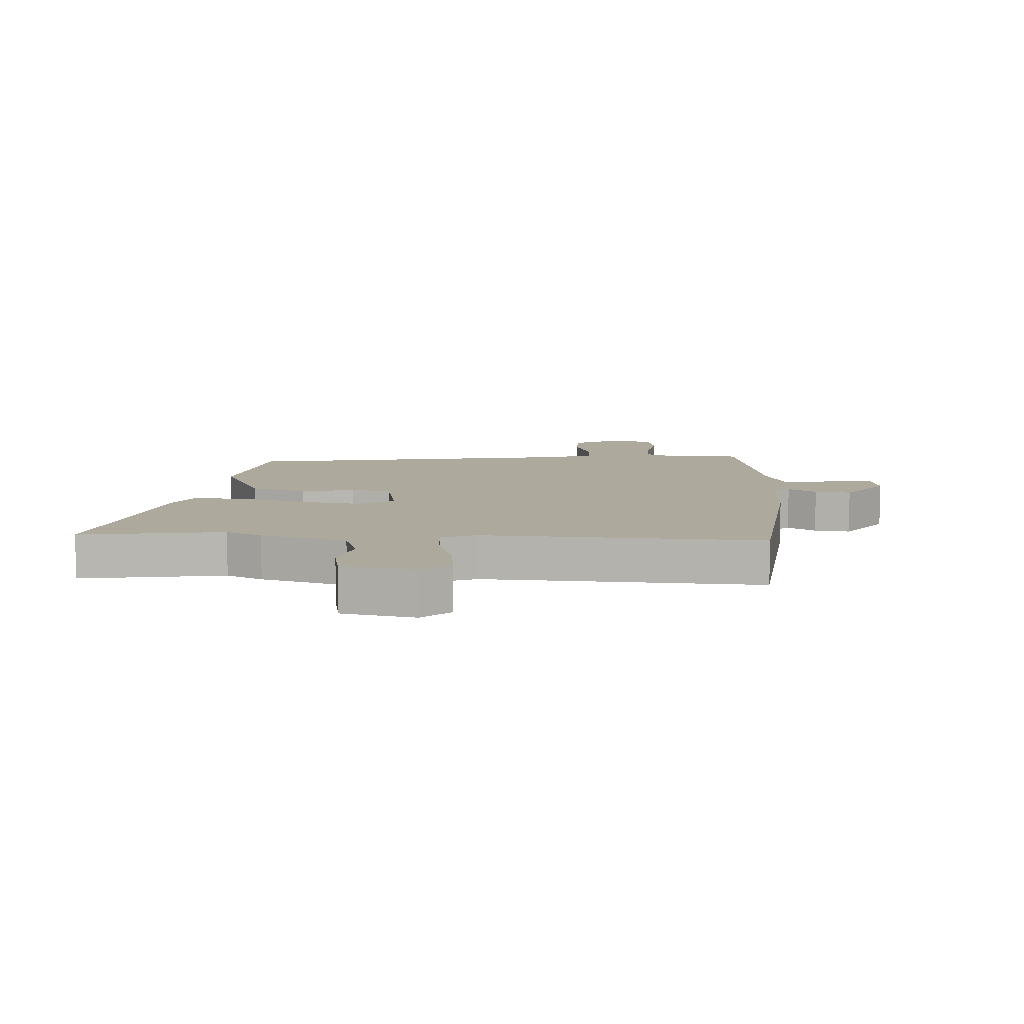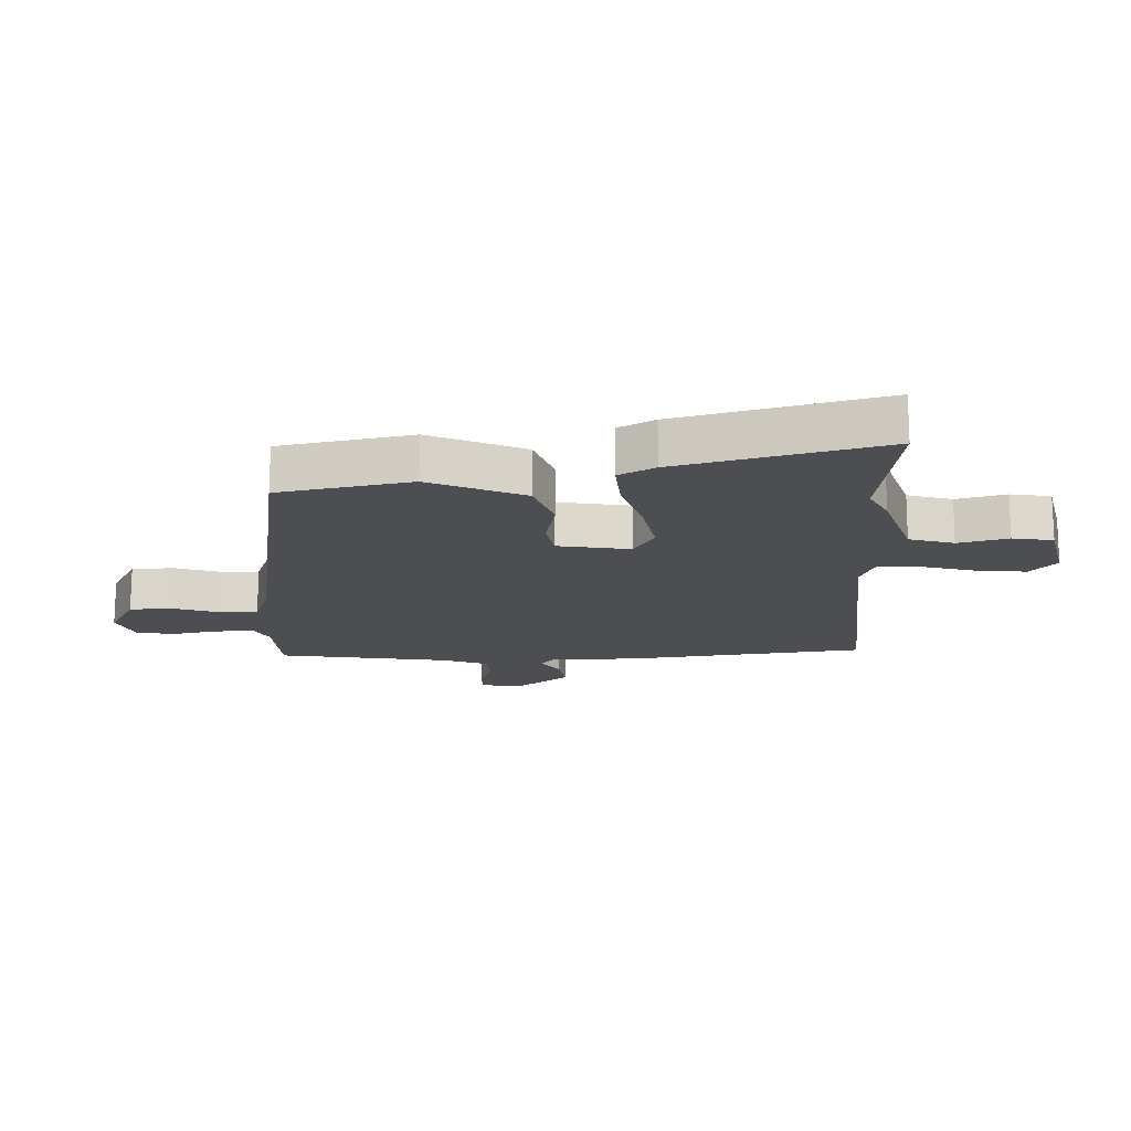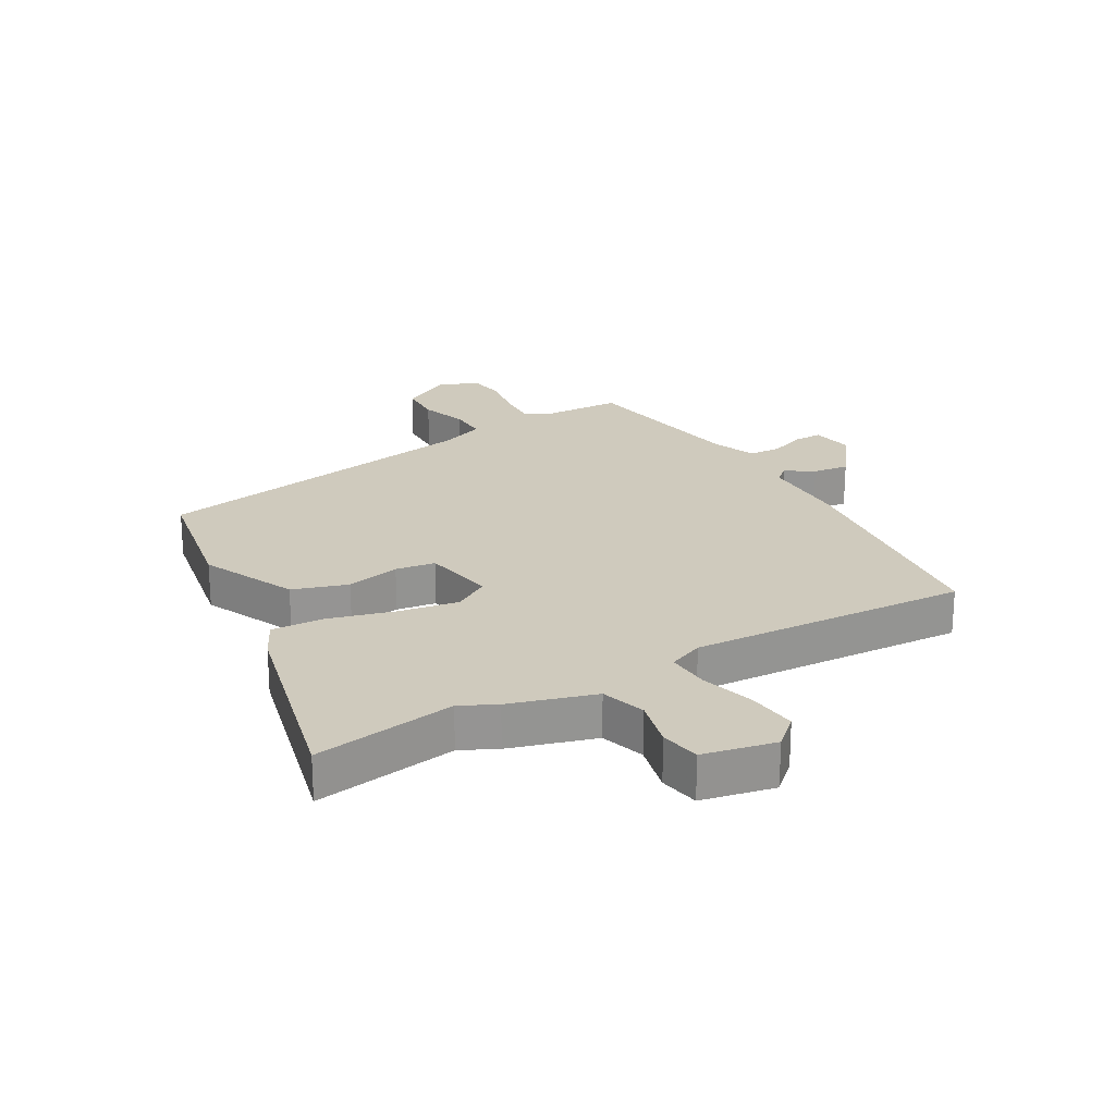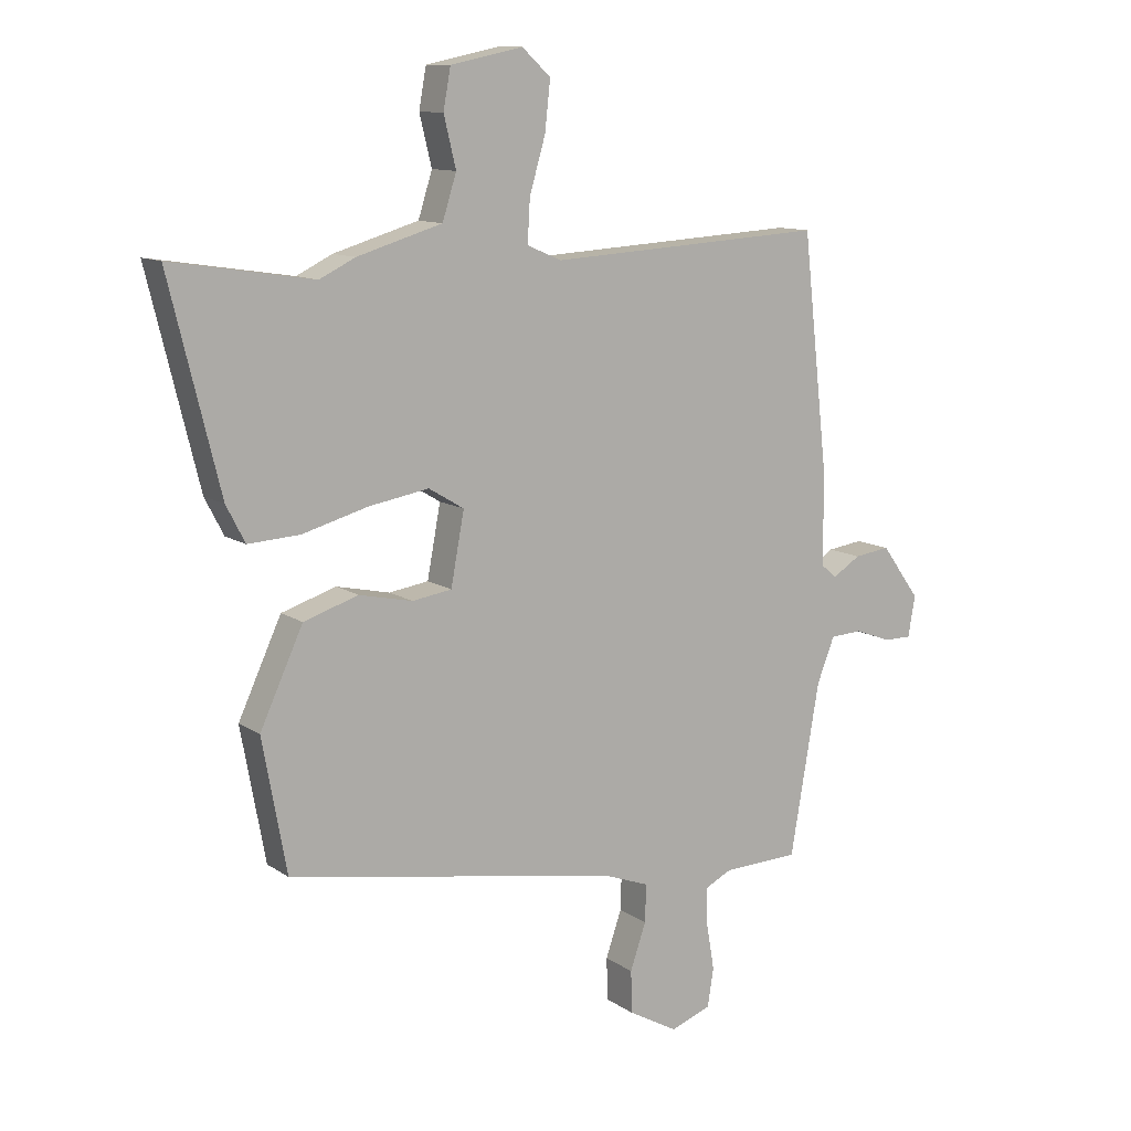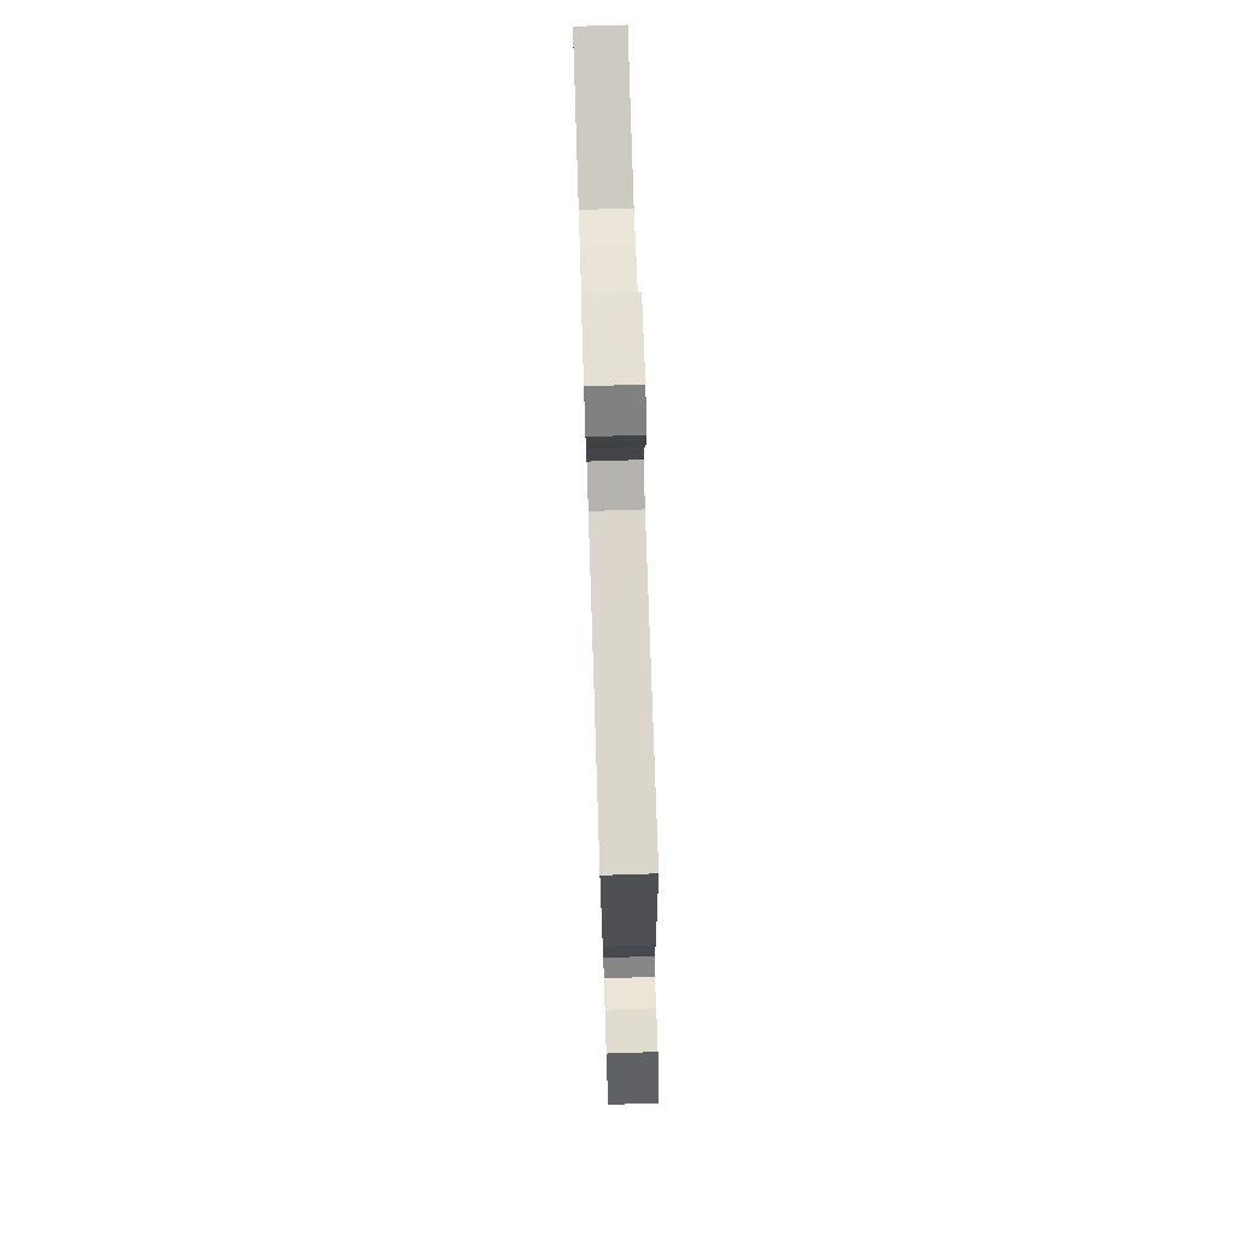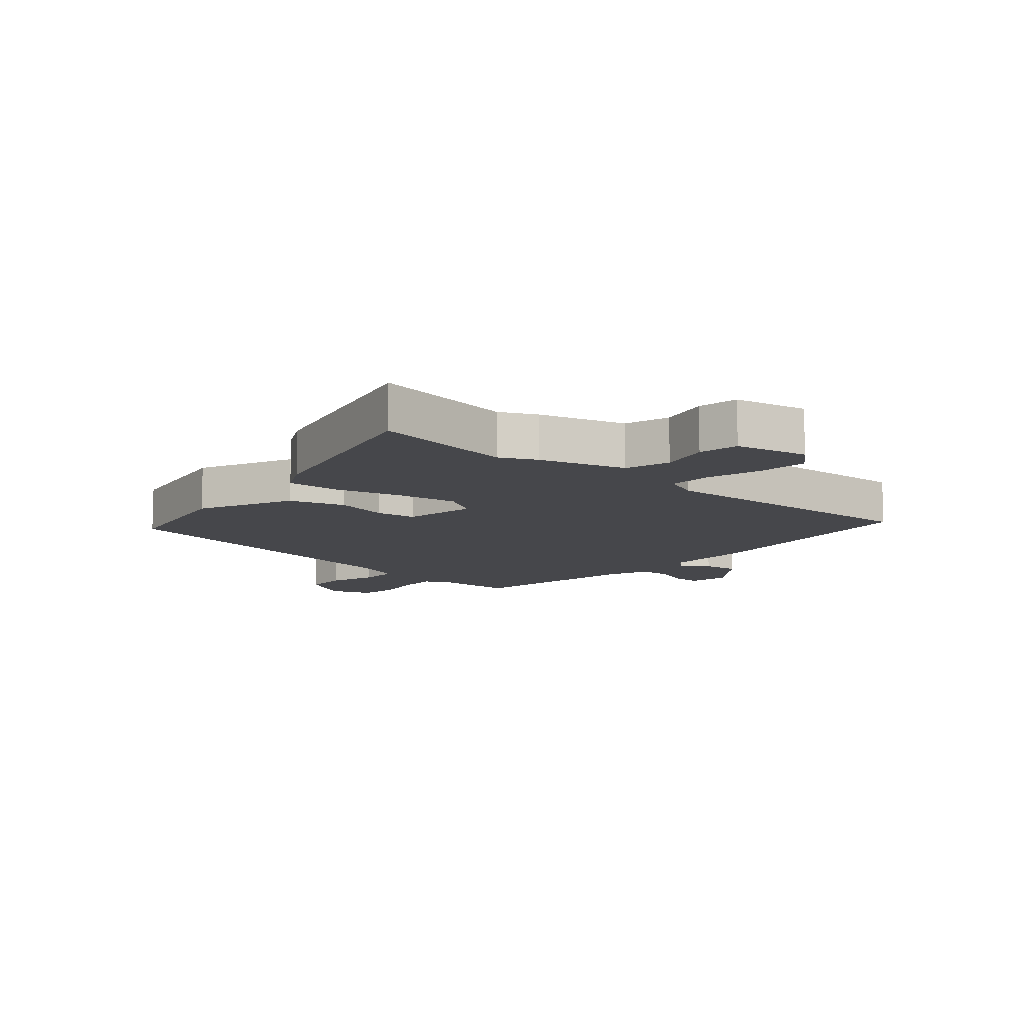
<metadata>
{"format":"obj","ext":"obj","renderer":"f3d","projection":"perspective","resolution":1024,"background":"white","views":[{"elev":8.8,"azim":2.9,"up":"+Y"},{"elev":-16.7,"azim":-87.3,"up":"+Y"},{"elev":23.1,"azim":-29.9,"up":"+Y"},{"elev":11.3,"azim":-32.5,"up":"+Z"},{"elev":77.3,"azim":88.1,"up":"+Z"},{"elev":-10.7,"azim":-41.1,"up":"+Y"}]}
</metadata>
<code>
v -0.447 0.07 -0.372
v -0.487 0.07 -0.154
v -0.416 0.07 0
v -0.326 0.07 0.029
v -0.238 0.07 0.01
v -0.173 0.07 0.02
v -0.151 0.07 0.138
v -0.209 0.07 0.173
v -0.308 0.07 0.156
v -0.416 0.07 0.126
v -0.501 0.07 0.121
v -0.532 0.07 0.181
v -0.615 0.07 0.518
v -0.381 0.07 0.482
v -0.322 0.07 0.511
v -0.182 0.07 0.553
v -0.159 0.07 0.626
v -0.179 0.07 0.708
v -0.167 0.07 0.774
v -0.048 0.07 0.799
v -0.001 0.07 0.756
v -0.01 0.07 0.675
v -0.036 0.07 0.586
v -0.04 0.07 0.516
v 0.017 0.07 0.492
v 0.472 0.07 0.519
v 0.515 0.07 0.128
v 0.515 0.07 -0.018
v 0.541 0.07 -0.04
v 0.587 0.07 -0.011
v 0.646 0.07 -0.003
v 0.71 0.07 -0.091
v 0.698 0.07 -0.158
v 0.653 0.07 -0.158
v 0.593 0.07 -0.136
v 0.54 0.07 -0.139
v 0.511 0.07 -0.213
v 0.463 0.07 -0.494
v 0.337 0.07 -0.499
v 0.293 0.07 -0.521
v 0.295 0.07 -0.584
v 0.308 0.07 -0.659
v 0.298 0.07 -0.722
v 0.231 0.07 -0.747
v 0.15 0.07 -0.702
v 0.148 0.07 -0.632
v 0.174 0.07 -0.556
v 0.176 0.07 -0.494
v 0.103 0.07 -0.467
v -0.447 0 -0.372
v -0.487 0 -0.154
v -0.416 0 0
v -0.326 0 0.029
v -0.238 0 0.01
v -0.173 0 0.02
v -0.151 0 0.138
v -0.209 0 0.173
v -0.308 0 0.156
v -0.416 0 0.126
v -0.501 0 0.121
v -0.532 0 0.181
v -0.615 0 0.518
v -0.381 0 0.482
v -0.322 0 0.511
v -0.182 0 0.553
v -0.159 0 0.626
v -0.179 0 0.708
v -0.167 0 0.774
v -0.048 0 0.799
v -0.001 0 0.756
v -0.01 0 0.675
v -0.036 0 0.586
v -0.04 0 0.516
v 0.017 0 0.492
v 0.472 0 0.519
v 0.515 0 0.128
v 0.515 0 -0.018
v 0.541 0 -0.04
v 0.587 0 -0.011
v 0.646 0 -0.003
v 0.71 0 -0.091
v 0.698 0 -0.158
v 0.653 0 -0.158
v 0.593 0 -0.136
v 0.54 0 -0.139
v 0.511 0 -0.213
v 0.463 0 -0.494
v 0.337 0 -0.499
v 0.293 0 -0.521
v 0.295 0 -0.584
v 0.308 0 -0.659
v 0.298 0 -0.722
v 0.231 0 -0.747
v 0.15 0 -0.702
v 0.148 0 -0.632
v 0.174 0 -0.556
v 0.176 0 -0.494
v 0.103 0 -0.467
f 44 45 46 47
f 44 47 48
f 41 42 43 44
f 40 41 44 48
f 39 40 48 49
f 37 38 39 49
f 32 33 34 35
f 32 35 36
f 29 30 31 32
f 29 32 36
f 28 29 36 37
f 25 26 27 28
f 24 25 28 37
f 20 21 22 23
f 20 23 24
f 17 18 19 20
f 16 17 20 24
f 14 15 16 24
f 11 12 13 14
f 9 10 11 14
f 8 9 14 24
f 7 8 24 37
f 2 3 4 5
f 2 5 6
f 1 2 6
f 49 1 6
f 6 7 37 49
f 96 95 94 93
f 97 96 93
f 93 92 91 90
f 97 93 90 89
f 98 97 89 88
f 98 88 87 86
f 84 83 82 81
f 85 84 81
f 81 80 79 78
f 85 81 78
f 86 85 78 77
f 77 76 75 74
f 86 77 74 73
f 72 71 70 69
f 73 72 69
f 69 68 67 66
f 73 69 66 65
f 73 65 64 63
f 63 62 61 60
f 63 60 59 58
f 73 63 58 57
f 86 73 57 56
f 54 53 52 51
f 55 54 51
f 55 51 50
f 55 50 98
f 98 86 56 55
f 1 50 51 2
f 2 51 52 3
f 3 52 53 4
f 4 53 54 5
f 5 54 55 6
f 6 55 56 7
f 7 56 57 8
f 8 57 58 9
f 9 58 59 10
f 10 59 60 11
f 11 60 61 12
f 12 61 62 13
f 13 62 63 14
f 14 63 64 15
f 15 64 65 16
f 16 65 66 17
f 17 66 67 18
f 18 67 68 19
f 19 68 69 20
f 20 69 70 21
f 21 70 71 22
f 22 71 72 23
f 23 72 73 24
f 24 73 74 25
f 25 74 75 26
f 26 75 76 27
f 27 76 77 28
f 28 77 78 29
f 29 78 79 30
f 30 79 80 31
f 31 80 81 32
f 32 81 82 33
f 33 82 83 34
f 34 83 84 35
f 35 84 85 36
f 36 85 86 37
f 37 86 87 38
f 38 87 88 39
f 39 88 89 40
f 40 89 90 41
f 41 90 91 42
f 42 91 92 43
f 43 92 93 44
f 44 93 94 45
f 45 94 95 46
f 46 95 96 47
f 47 96 97 48
f 48 97 98 49
f 49 98 50 1

</code>
